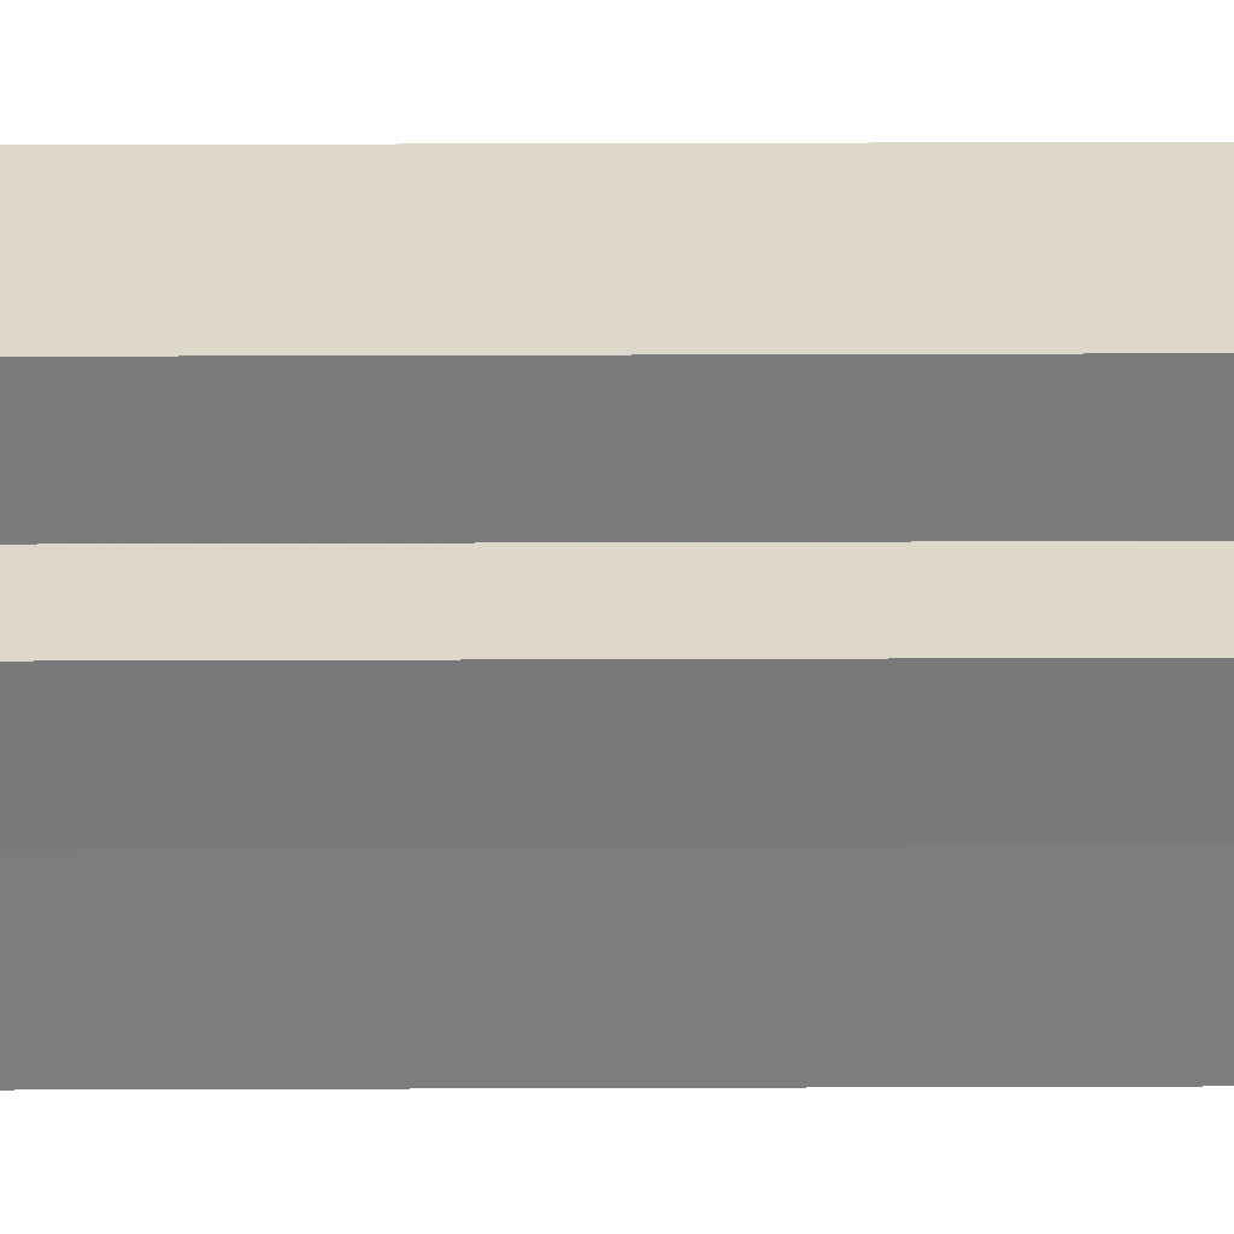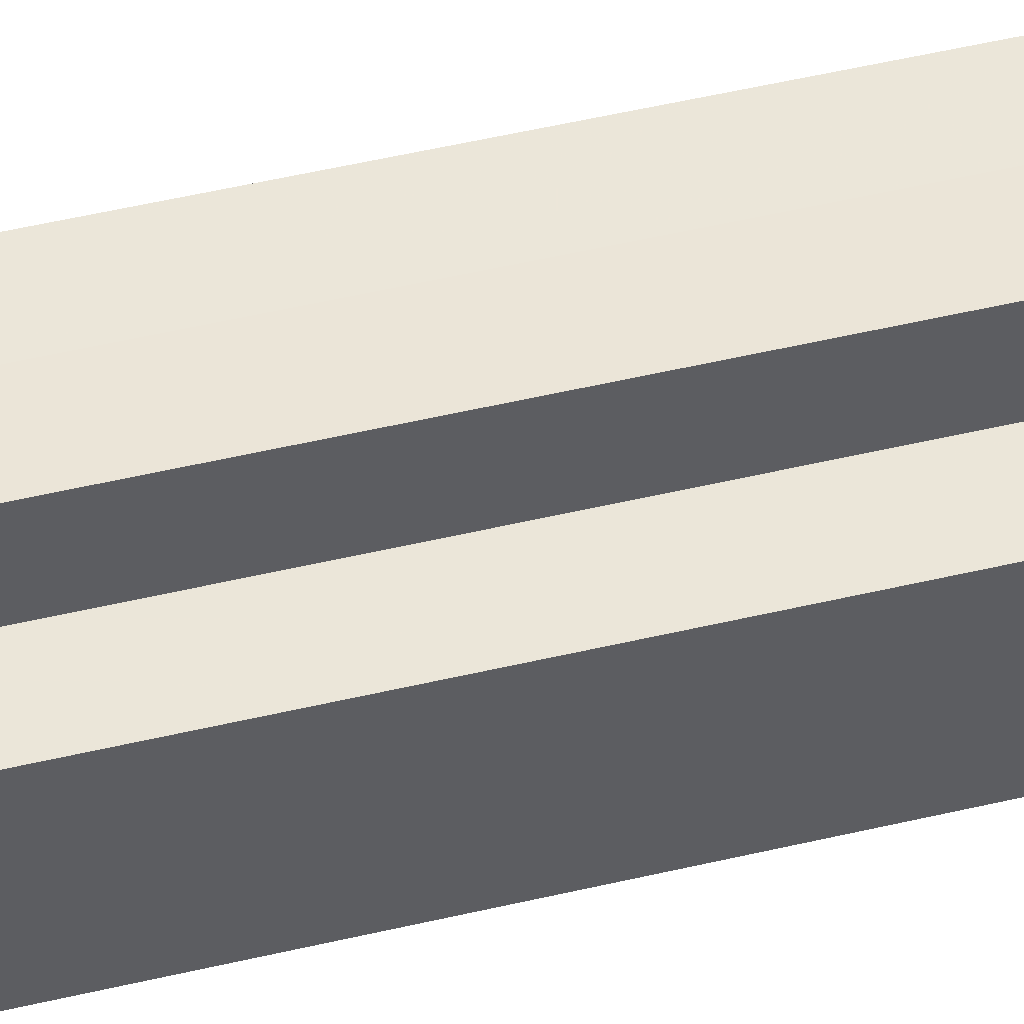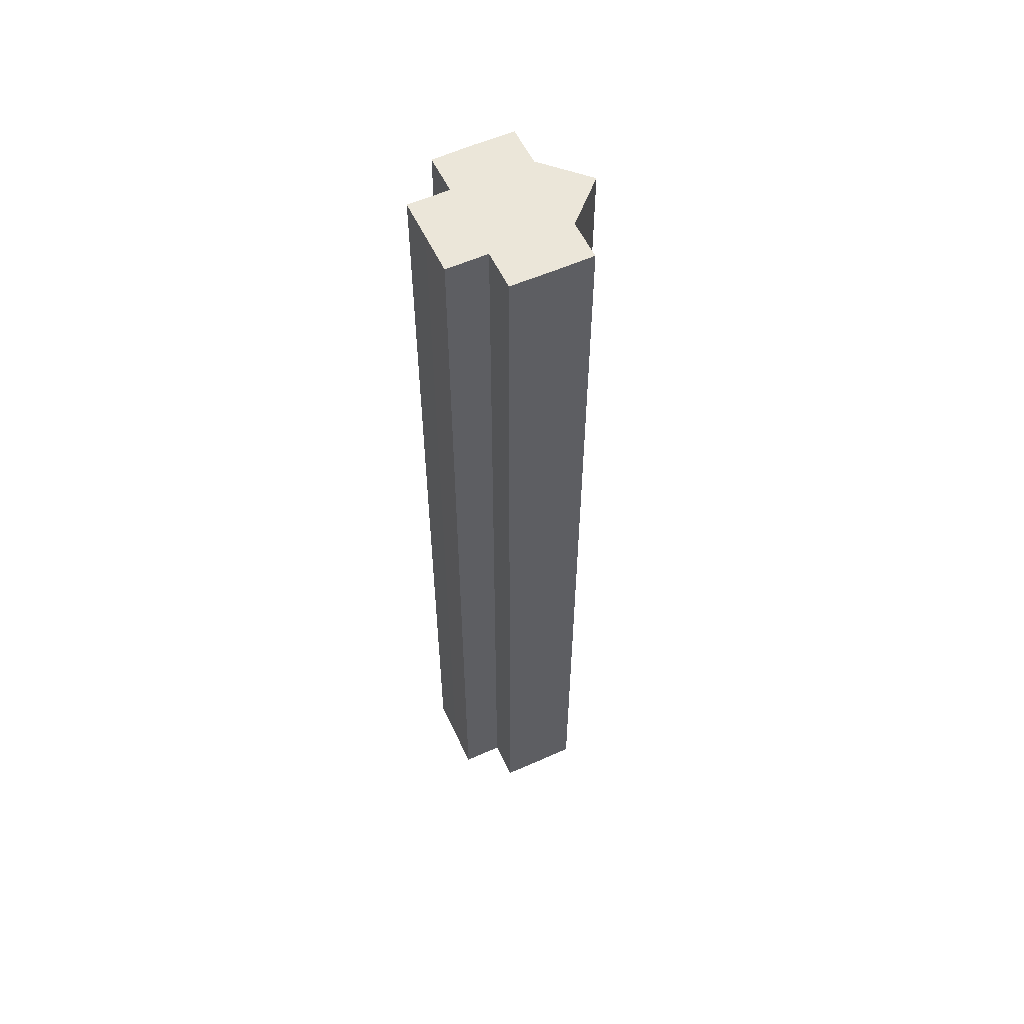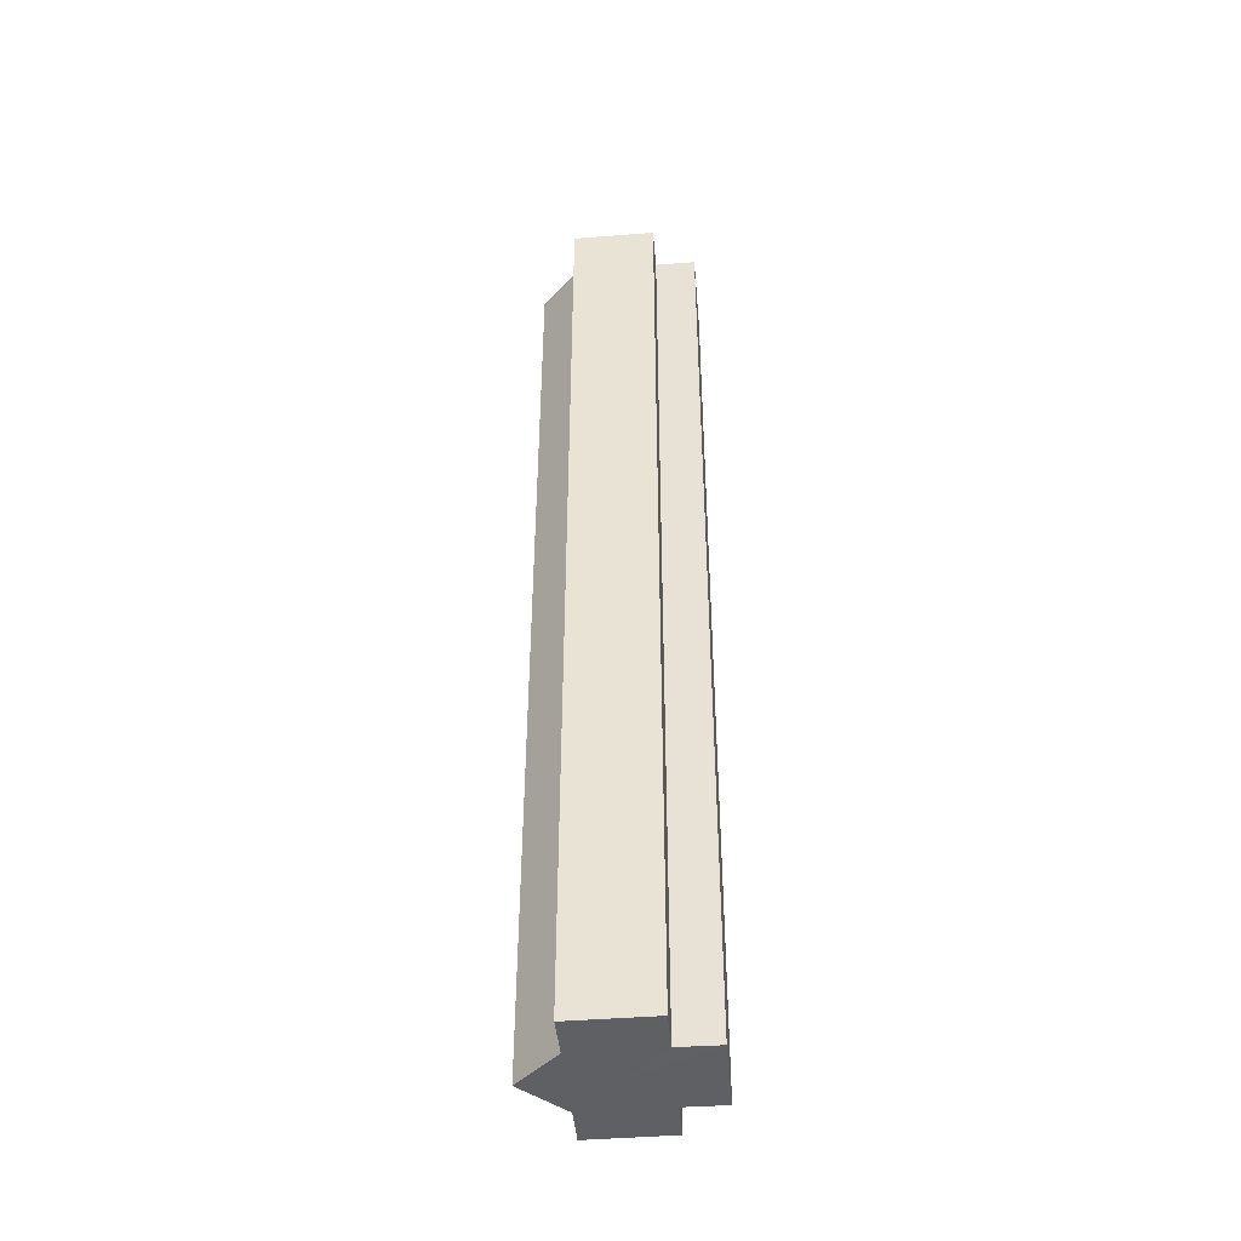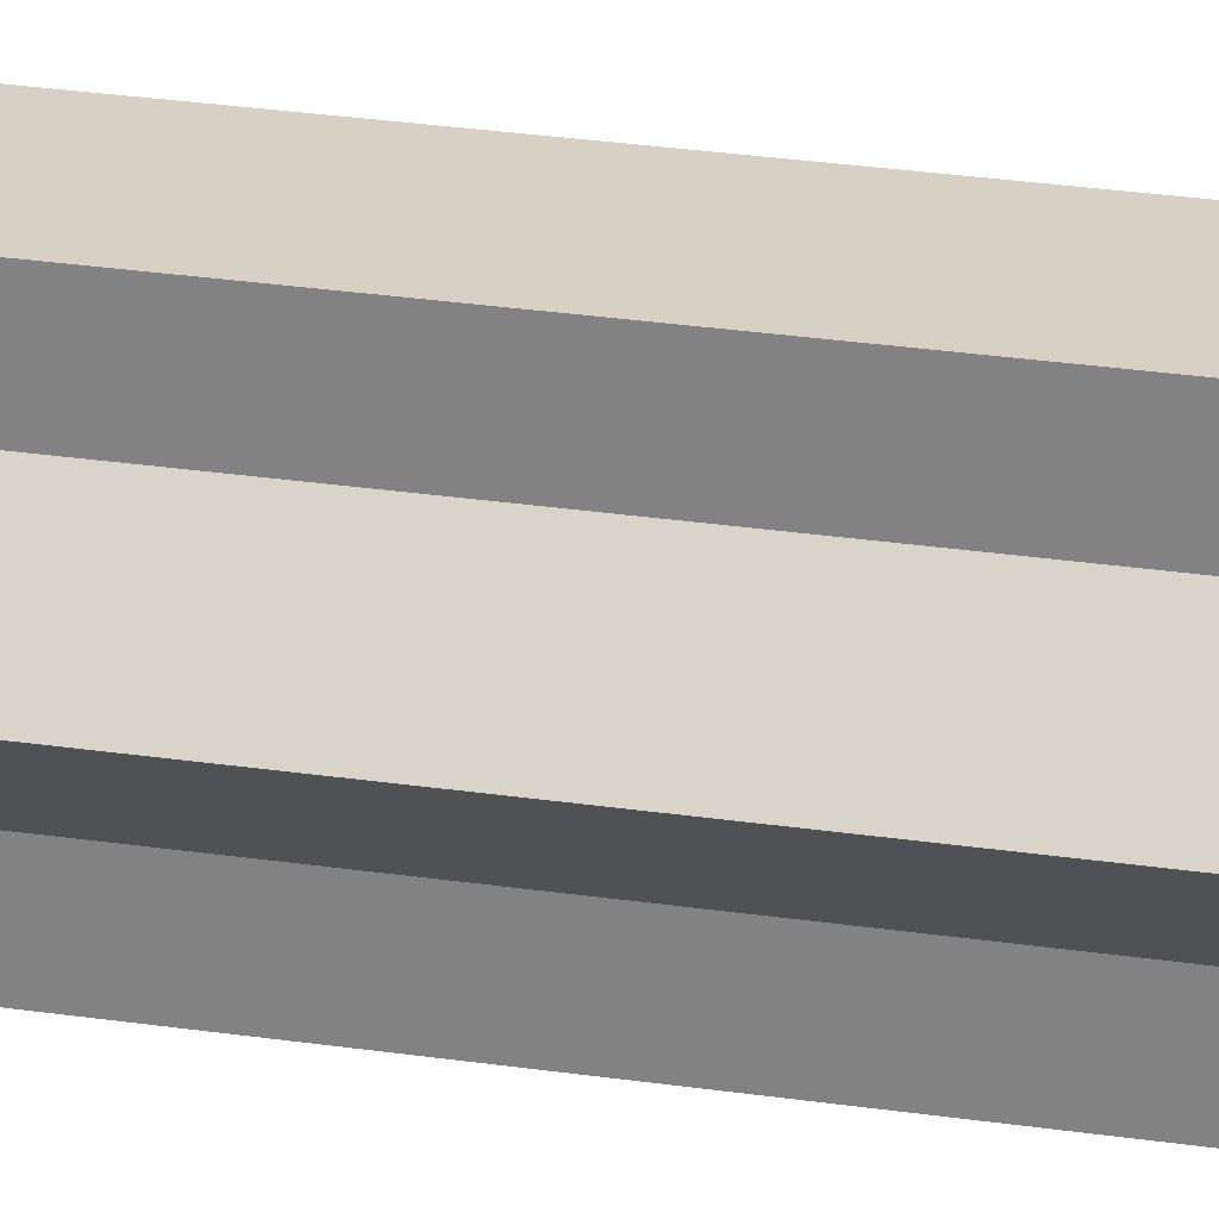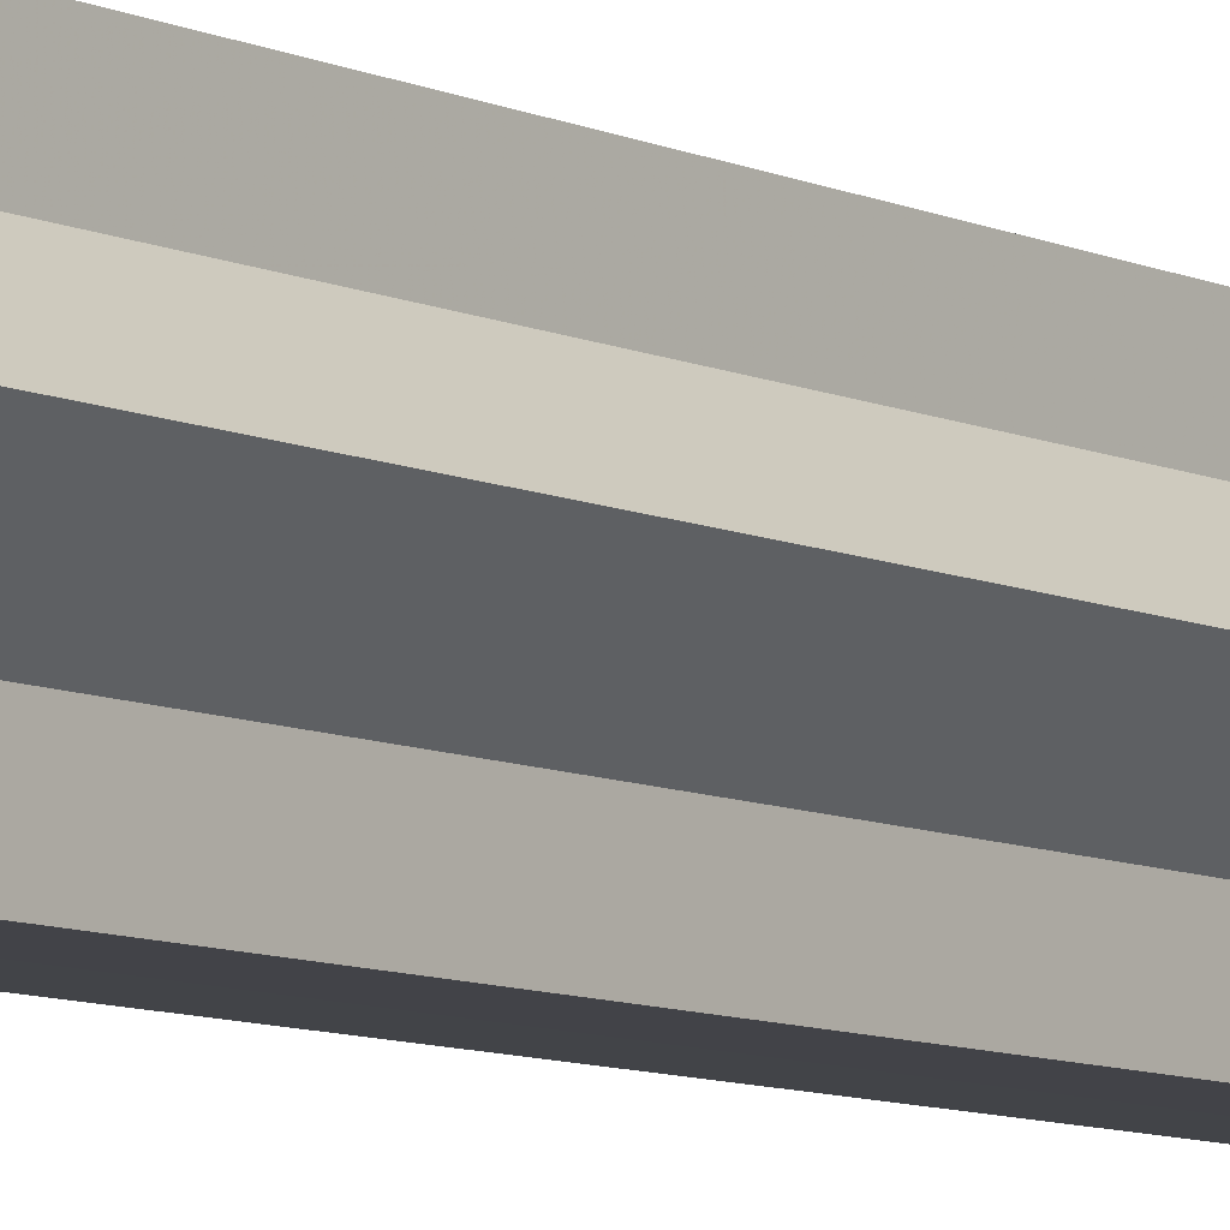
<metadata>
{"format":"obj","ext":"obj","renderer":"f3d","projection":"perspective","resolution":1024,"background":"white","views":[{"elev":31.4,"azim":89.7,"up":"+Y"},{"elev":47.1,"azim":74.7,"up":"+Y"},{"elev":56.8,"azim":155.1,"up":"+Z"},{"elev":-44.7,"azim":5.0,"up":"+Z"},{"elev":26.4,"azim":-76.6,"up":"+Y"},{"elev":-7.9,"azim":-143.2,"up":"+Y"}]}
</metadata>
<code>
o 10523
v 2169 1879 12.81
v 2169 1879 12.81
v 2169 1879 13.04
v 2169 1879 12.81
v 2169 1879 13.04
v 2169 1879 12.81
v 2169 1879 13.04
v 2169 1879 12.81
v 2169 1879 13.04
v 2169 1879 12.81
v 2169 1879 12.81
v 2169 1879 12.81
v 2169 1879 13.04
v 2169 1879 13.04
v 2169 1879 12.81
v 2169 1879 12.81
v 2169 1879 12.81
v 2169 1879 13.04
v 2169 1879 13.04
v 2169 1879 12.81
v 2169 1879 12.81
v 2169 1879 12.81
v 2169 1879 12.81
v 2169 1879 13.04
v 2169 1879 13.04
v 2169 1879 12.81
v 2169 1879 13.04
v 2169 1879 12.81
v 2169 1879 12.81
v 2169 1879 12.81
v 2169 1879 12.81
v 2169 1879 13.04
v 2169 1879 12.81
v 2169 1879 13.04
v 2169 1879 13.04
v 2169 1879 12.81
v 2169 1879 13.04
v 2169 1879 12.81
v 2169 1879 12.81
v 2169 1879 12.81
v 2169 1879 12.81
v 2169 1879 13.04
v 2169 1879 12.81
v 2169 1879 13.04
v 2169 1879 13.04
v 2169 1879 12.81
v 2169 1879 13.04
v 2169 1879 12.81
v 2169 1879 12.81
v 2169 1879 12.81
v 2169 1879 12.81
v 2169 1879 12.81
v 2169 1879 13.04
v 2169 1879 13.04
v 2169 1879 13.04
v 2169 1879 12.81
v 2169 1879 13.04
v 2169 1879 12.81
v 2169 1879 12.81
v 2169 1879 13.04
v 2169 1879 13.04
v 2169 1879 12.81
v 2169 1879 12.81
v 2169 1879 13.04
v 2169 1879 13.04
v 2169 1879 12.81
v 2169 1879 12.81
v 2169 1879 12.81
v 2169 1879 12.81
v 2169 1879 12.81
v 2169 1879 13.04
v 2169 1879 13.04
v 2169 1879 13.04
v 2169 1879 13.04
v 2169 1879 13.04
v 2169 1879 13.04
v 2169 1879 13.04
v 2169 1879 13.04
v 2169 1879 13.04
v 2169 1879 13.04
v 2169 1879 13.04
v 2169 1879 13.04
v 2169 1879 13.04
v 2169 1879 13.04
v 2169 1879 13.04
v 2169 1879 13.04
f 1 2 3
f 4 1 5
f 5 6 7
f 7 8 9
f 10 8 11
f 10 12 8
f 13 12 14
f 15 16 13
f 10 17 12
f 18 17 19
f 20 21 18
f 10 22 17
f 10 23 22
f 24 23 25
f 10 26 23
f 27 28 24
f 29 30 27
f 30 31 32
f 10 33 26
f 34 33 35
f 10 36 33
f 37 38 34
f 39 40 37
f 40 41 42
f 10 43 36
f 44 43 45
f 10 46 43
f 47 48 44
f 10 49 46
f 50 51 47
f 51 52 53
f 54 49 55
f 10 56 49
f 57 58 54
f 10 59 56
f 10 11 59
f 60 56 61
f 62 63 60
f 64 59 65
f 66 67 64
f 68 69 57
f 69 70 71
f 72 73 74
f 72 75 73
f 72 74 76
f 72 77 75
f 72 76 78
f 72 79 77
f 72 78 80
f 72 81 79
f 72 80 82
f 72 83 81
f 72 82 84
f 72 85 83
f 72 84 86
f 72 86 85

</code>
